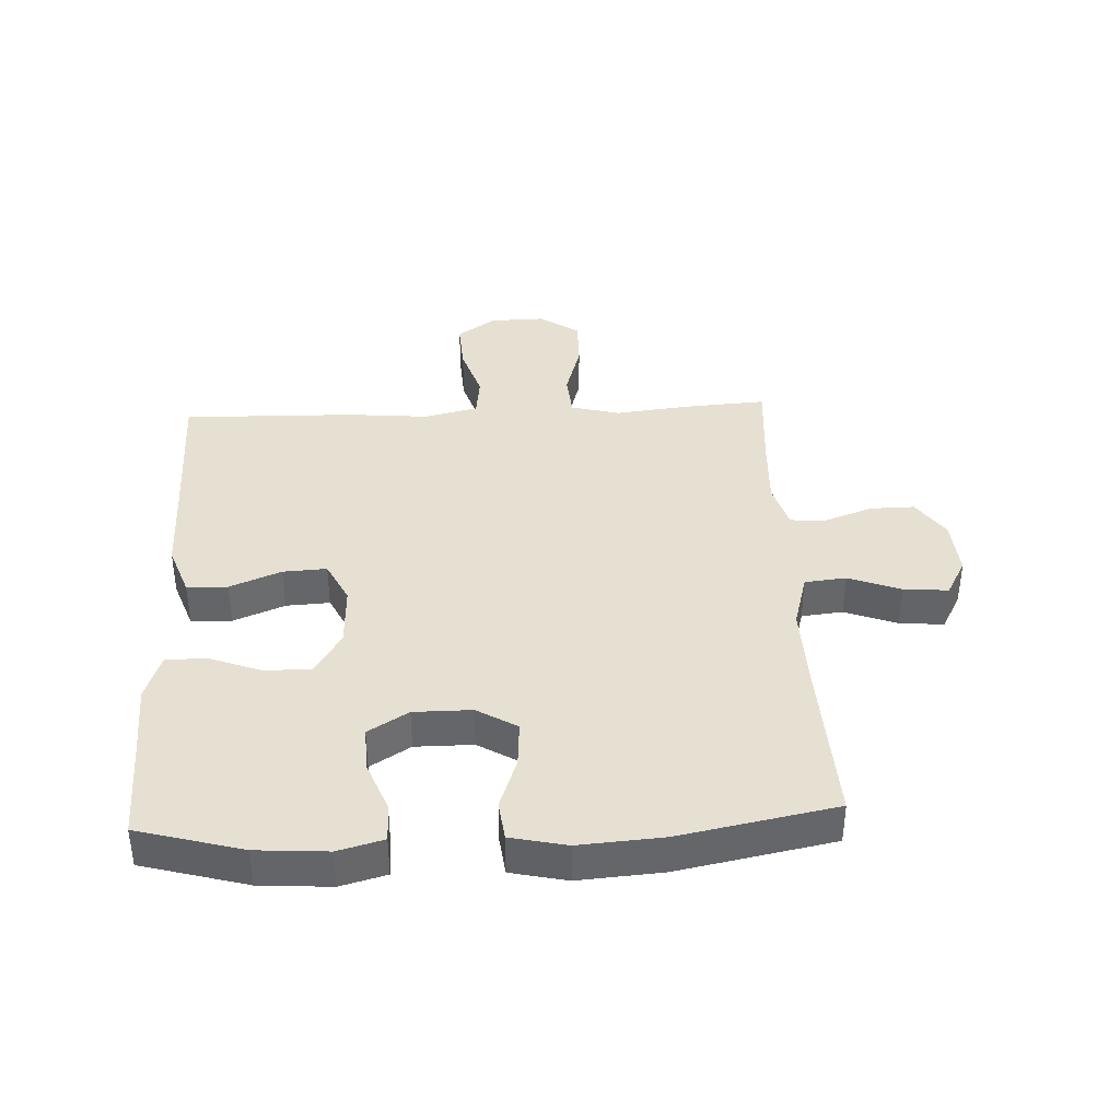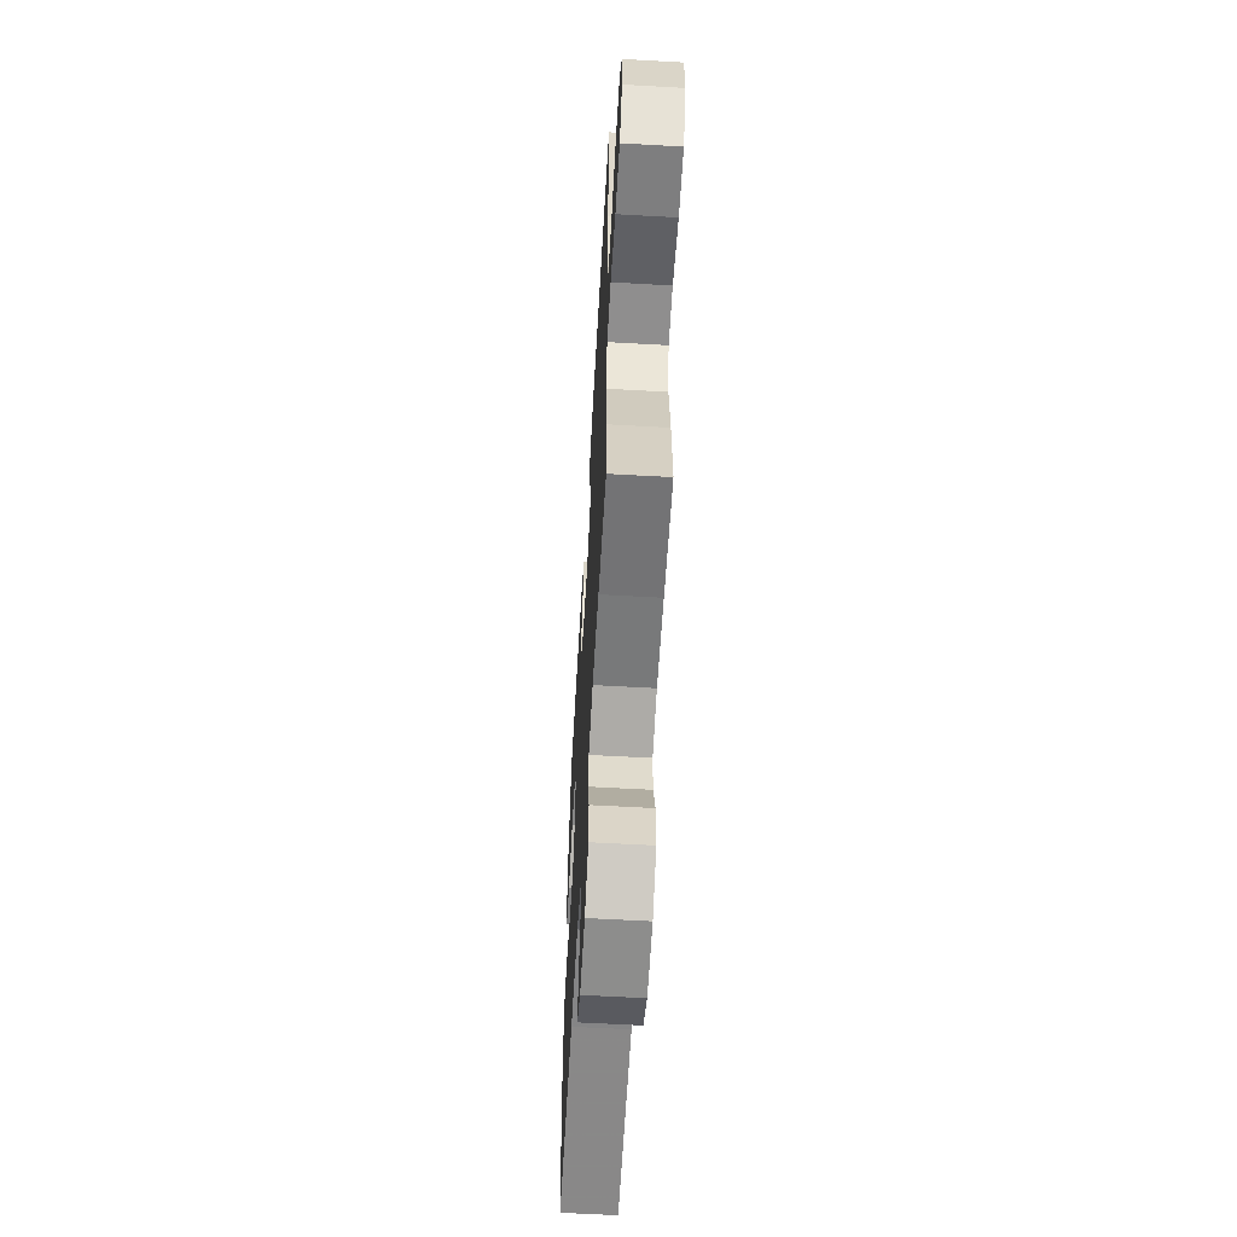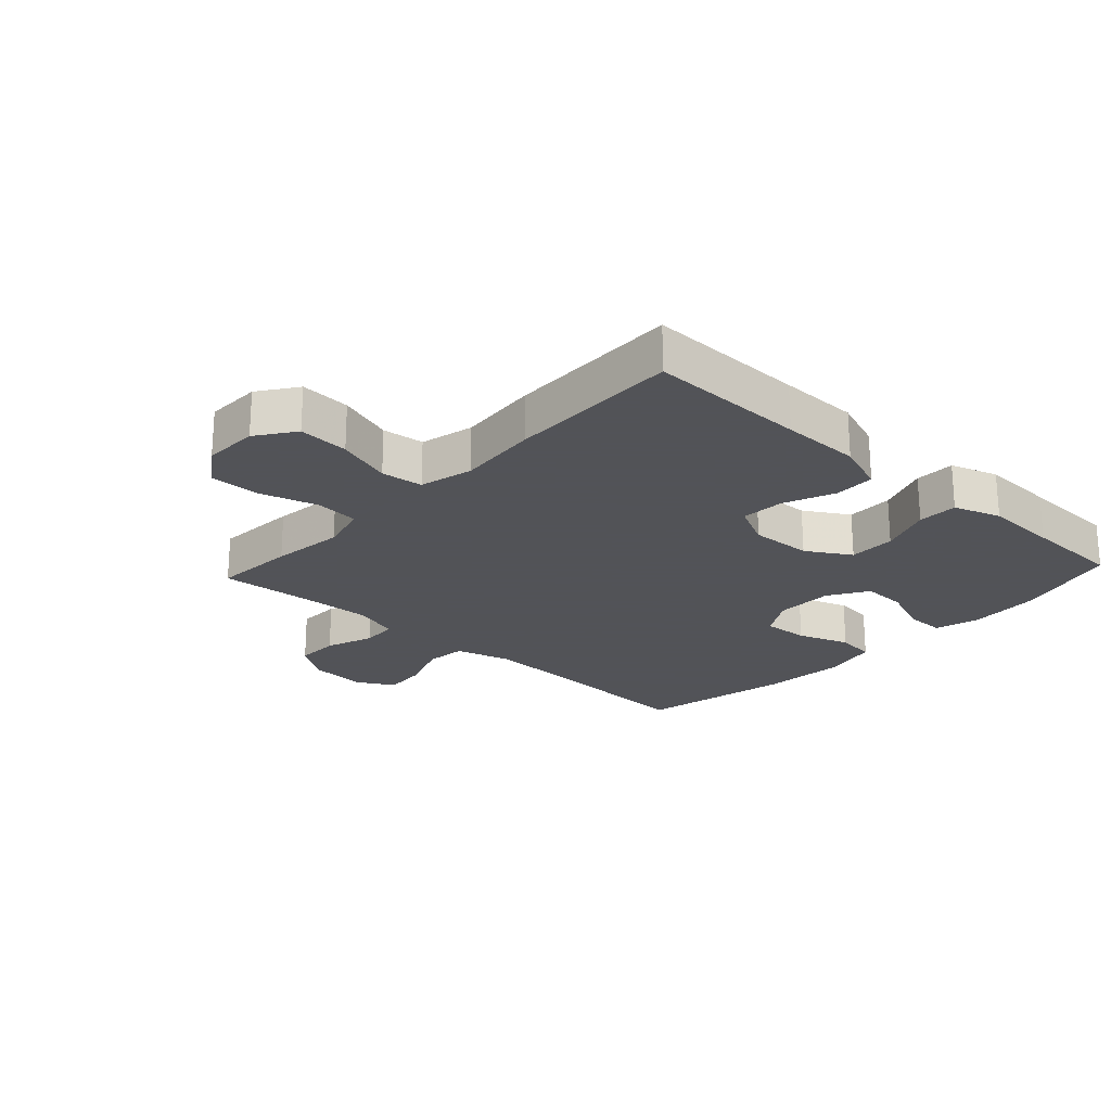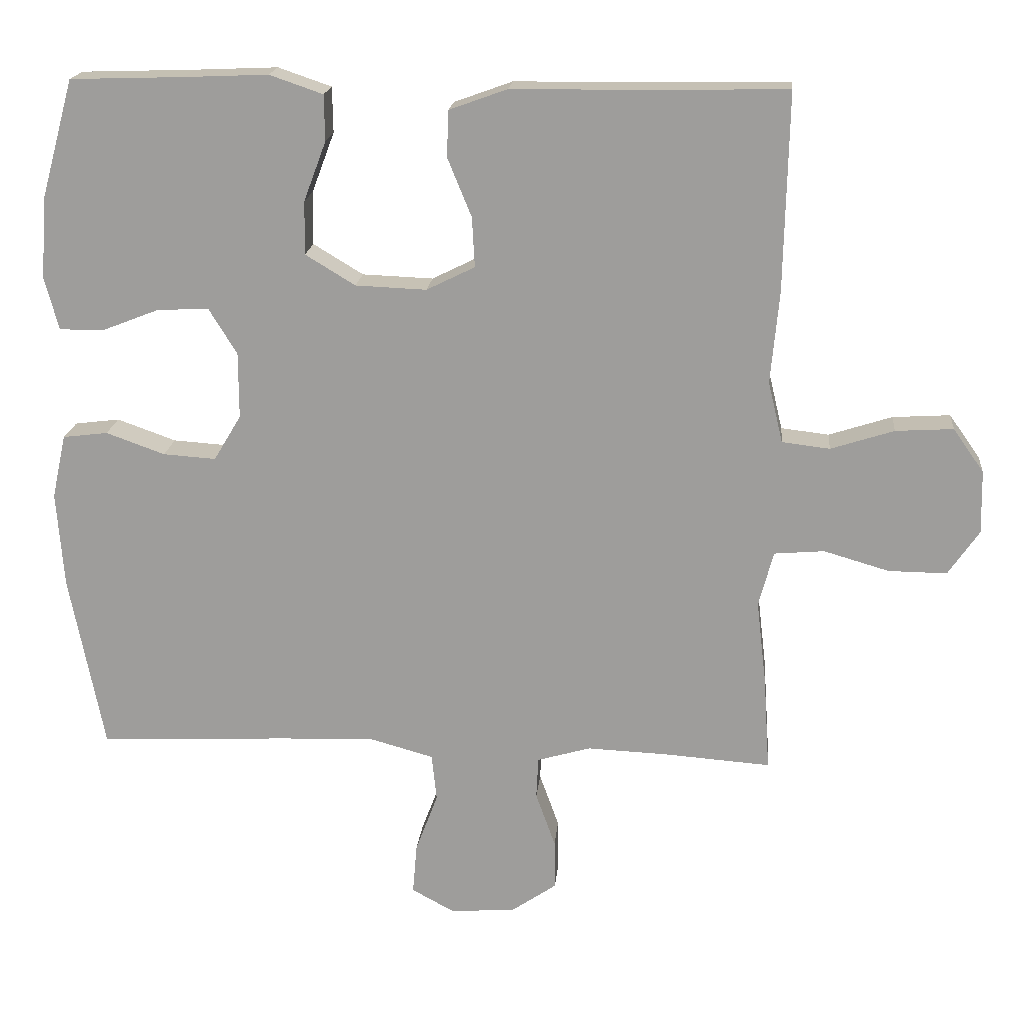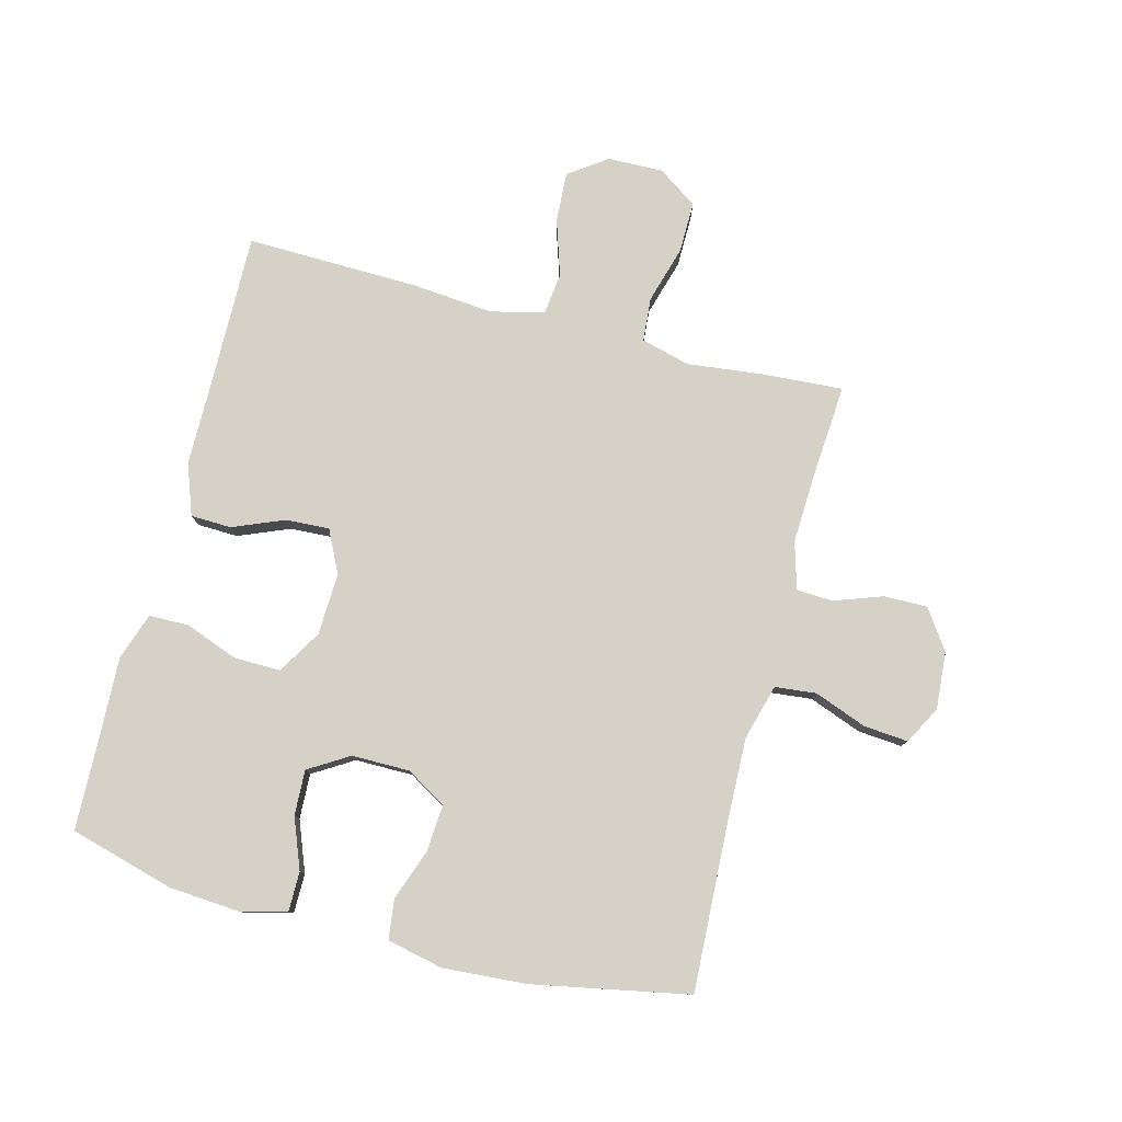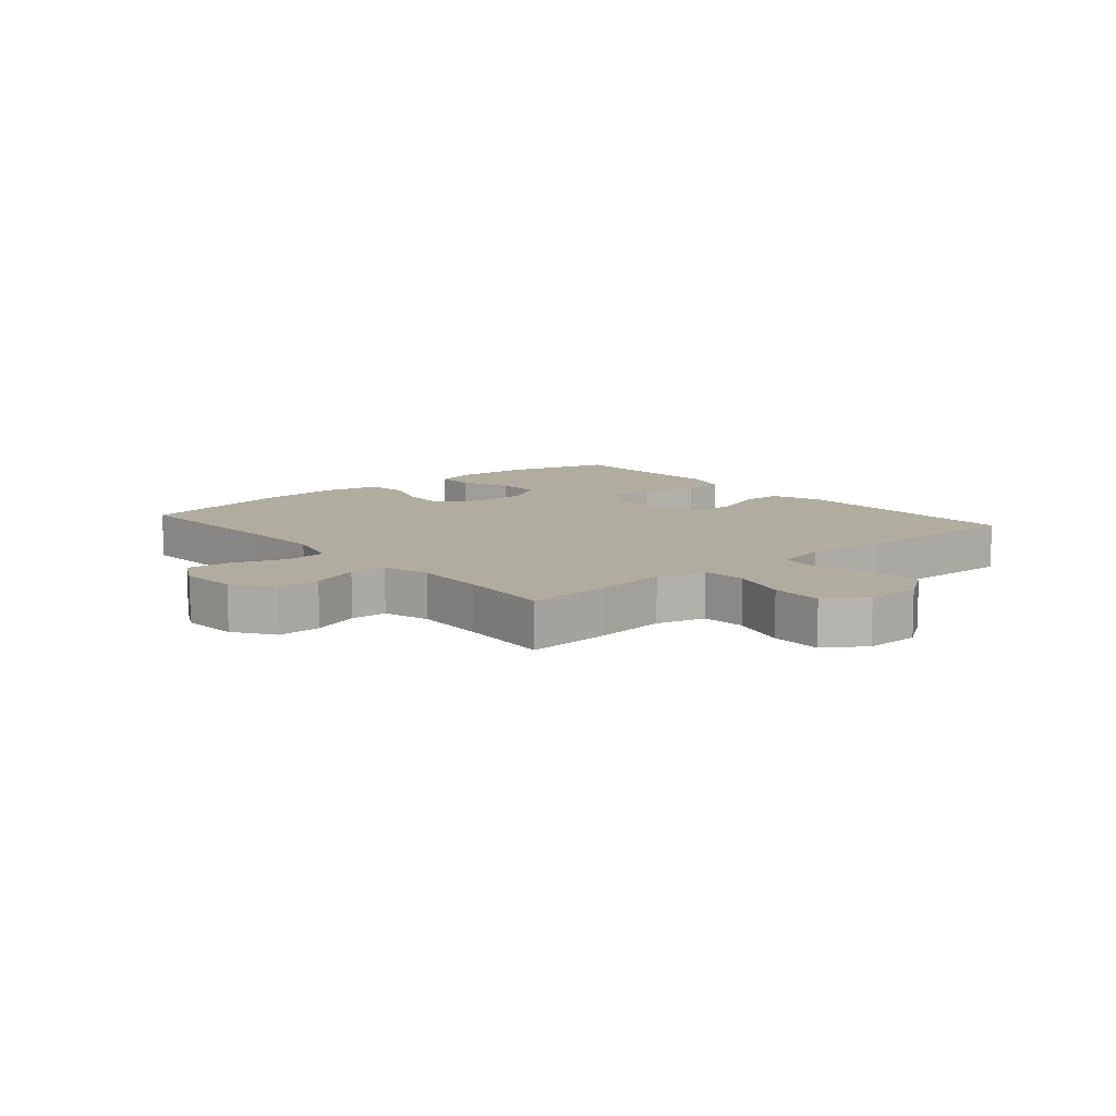
<metadata>
{"format":"obj","ext":"obj","renderer":"f3d","projection":"perspective","resolution":1024,"background":"white","views":[{"elev":38.5,"azim":87.3,"up":"+Y"},{"elev":-60.2,"azim":-93.3,"up":"+Z"},{"elev":-22.5,"azim":-42.7,"up":"+Y"},{"elev":18.5,"azim":-174.6,"up":"+Z"},{"elev":79.1,"azim":104.6,"up":"+Y"},{"elev":10.1,"azim":-130.5,"up":"+Y"}]}
</metadata>
<code>
v 0.5 0.07 -0.5
v 0.229 0.07 -0.487
v 0.093 0.07 -0.483
v 0.003 0.07 -0.508
v -0.004 0.07 -0.575
v 0.028 0.07 -0.66
v 0.034 0.07 -0.732
v -0.027 0.07 -0.765
v -0.12 0.07 -0.758
v -0.184 0.07 -0.714
v -0.183 0.07 -0.643
v -0.155 0.07 -0.565
v -0.158 0.07 -0.506
v -0.234 0.07 -0.484
v -0.35 0.07 -0.489
v -0.5 0.07 -0.5
v -0.491 0.07 -0.365
v -0.477 0.07 -0.246
v -0.498 0.07 -0.167
v -0.569 0.07 -0.161
v -0.662 0.07 -0.188
v -0.745 0.07 -0.189
v -0.789 0.07 -0.125
v -0.787 0.07 -0.035
v -0.743 0.07 0.027
v -0.661 0.07 0.022
v -0.571 0.07 -0.007
v -0.503 0.07 0.001
v -0.482 0.07 0.088
v -0.494 0.07 0.219
v -0.5 0.07 0.5
v -0.242 0.07 0.496
v -0.113 0.07 0.495
v -0.03 0.07 0.465
v -0.028 0.07 0.399
v -0.062 0.07 0.316
v -0.066 0.07 0.245
v 0.003 0.07 0.211
v 0.104 0.07 0.215
v 0.175 0.07 0.258
v 0.174 0.07 0.334
v 0.142 0.07 0.419
v 0.143 0.07 0.484
v 0.219 0.07 0.51
v 0.339 0.07 0.505
v 0.5 0.07 0.5
v 0.547 0.07 0.33
v 0.555 0.07 0.215
v 0.535 0.07 0.141
v 0.472 0.07 0.141
v 0.39 0.07 0.173
v 0.317 0.07 0.176
v 0.277 0.07 0.111
v 0.277 0.07 0.017
v 0.316 0.07 -0.048
v 0.391 0.07 -0.043
v 0.475 0.07 -0.013
v 0.539 0.07 -0.021
v 0.559 0.07 -0.112
v 0.549 0.07 -0.248
v 0.5 0 -0.5
v 0.229 0 -0.487
v 0.093 0 -0.483
v 0.003 0 -0.508
v -0.004 0 -0.575
v 0.028 0 -0.66
v 0.034 0 -0.732
v -0.027 0 -0.765
v -0.12 0 -0.758
v -0.184 0 -0.714
v -0.183 0 -0.643
v -0.155 0 -0.565
v -0.158 0 -0.506
v -0.234 0 -0.484
v -0.35 0 -0.489
v -0.5 0 -0.5
v -0.491 0 -0.365
v -0.477 0 -0.246
v -0.498 0 -0.167
v -0.569 0 -0.161
v -0.662 0 -0.188
v -0.745 0 -0.189
v -0.789 0 -0.125
v -0.787 0 -0.035
v -0.743 0 0.027
v -0.661 0 0.022
v -0.571 0 -0.007
v -0.503 0 0.001
v -0.482 0 0.088
v -0.494 0 0.219
v -0.5 0 0.5
v -0.242 0 0.496
v -0.113 0 0.495
v -0.03 0 0.465
v -0.028 0 0.399
v -0.062 0 0.316
v -0.066 0 0.245
v 0.003 0 0.211
v 0.104 0 0.215
v 0.175 0 0.258
v 0.174 0 0.334
v 0.142 0 0.419
v 0.143 0 0.484
v 0.219 0 0.51
v 0.339 0 0.505
v 0.5 0 0.5
v 0.547 0 0.33
v 0.555 0 0.215
v 0.535 0 0.141
v 0.472 0 0.141
v 0.39 0 0.173
v 0.317 0 0.176
v 0.277 0 0.111
v 0.277 0 0.017
v 0.316 0 -0.048
v 0.391 0 -0.043
v 0.475 0 -0.013
v 0.539 0 -0.021
v 0.559 0 -0.112
v 0.549 0 -0.248
f 59 60 1 2
f 56 57 58 59
f 55 56 59 2
f 54 55 2 3
f 53 54 3 4
f 48 49 50 51
f 48 51 52
f 45 46 47 48
f 45 48 52
f 44 45 52 53
f 41 42 43 44
f 40 41 44 53
f 33 34 35 36
f 32 33 36 37
f 29 30 31 32
f 28 29 32 37
f 24 25 26 27
f 24 27 28
f 23 24 28
f 20 21 22 23
f 19 20 23 28
f 18 19 28 37
f 15 16 17 18
f 14 15 18 37
f 9 10 11 12
f 9 12 13
f 8 9 13
f 5 6 7 8
f 4 5 8 13
f 39 40 53 4
f 13 14 37 38
f 4 13 38 39
f 62 61 120 119
f 119 118 117 116
f 62 119 116 115
f 63 62 115 114
f 64 63 114 113
f 111 110 109 108
f 112 111 108
f 108 107 106 105
f 112 108 105
f 113 112 105 104
f 104 103 102 101
f 113 104 101 100
f 96 95 94 93
f 97 96 93 92
f 92 91 90 89
f 97 92 89 88
f 87 86 85 84
f 88 87 84
f 88 84 83
f 83 82 81 80
f 88 83 80 79
f 97 88 79 78
f 78 77 76 75
f 97 78 75 74
f 72 71 70 69
f 73 72 69
f 73 69 68
f 68 67 66 65
f 73 68 65 64
f 64 113 100 99
f 98 97 74 73
f 99 98 73 64
f 1 61 62 2
f 2 62 63 3
f 3 63 64 4
f 4 64 65 5
f 5 65 66 6
f 6 66 67 7
f 7 67 68 8
f 8 68 69 9
f 9 69 70 10
f 10 70 71 11
f 11 71 72 12
f 12 72 73 13
f 13 73 74 14
f 14 74 75 15
f 15 75 76 16
f 16 76 77 17
f 17 77 78 18
f 18 78 79 19
f 19 79 80 20
f 20 80 81 21
f 21 81 82 22
f 22 82 83 23
f 23 83 84 24
f 24 84 85 25
f 25 85 86 26
f 26 86 87 27
f 27 87 88 28
f 28 88 89 29
f 29 89 90 30
f 30 90 91 31
f 31 91 92 32
f 32 92 93 33
f 33 93 94 34
f 34 94 95 35
f 35 95 96 36
f 36 96 97 37
f 37 97 98 38
f 38 98 99 39
f 39 99 100 40
f 40 100 101 41
f 41 101 102 42
f 42 102 103 43
f 43 103 104 44
f 44 104 105 45
f 45 105 106 46
f 46 106 107 47
f 47 107 108 48
f 48 108 109 49
f 49 109 110 50
f 50 110 111 51
f 51 111 112 52
f 52 112 113 53
f 53 113 114 54
f 54 114 115 55
f 55 115 116 56
f 56 116 117 57
f 57 117 118 58
f 58 118 119 59
f 59 119 120 60
f 60 120 61 1

</code>
